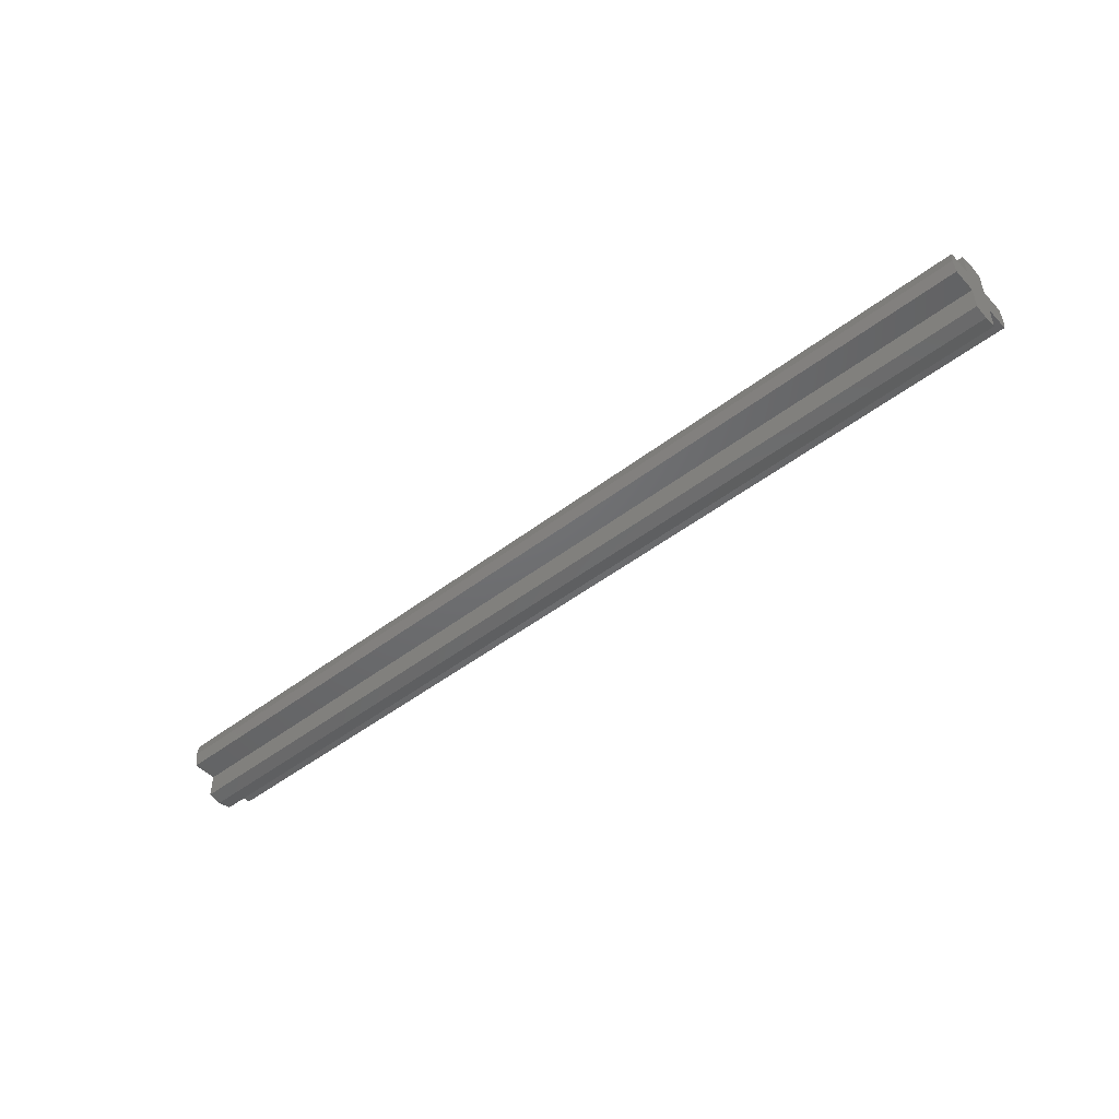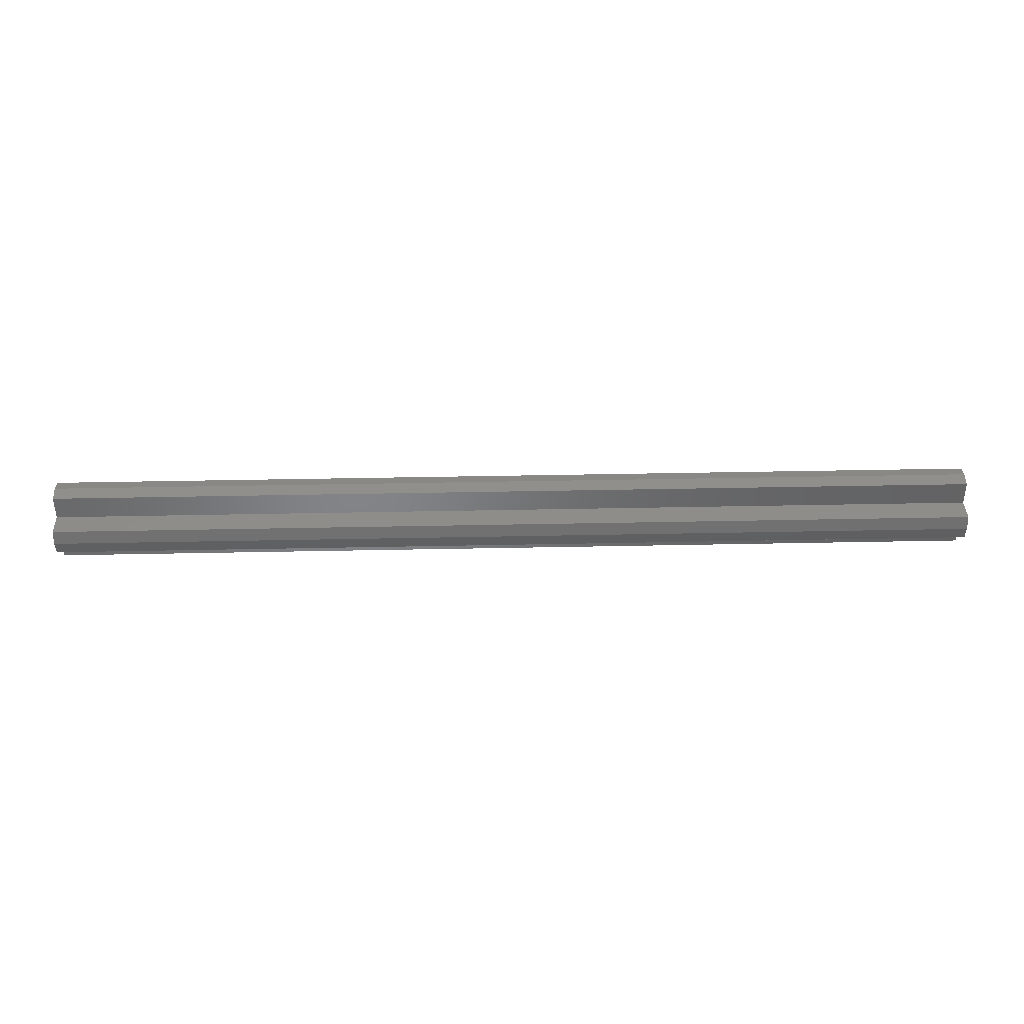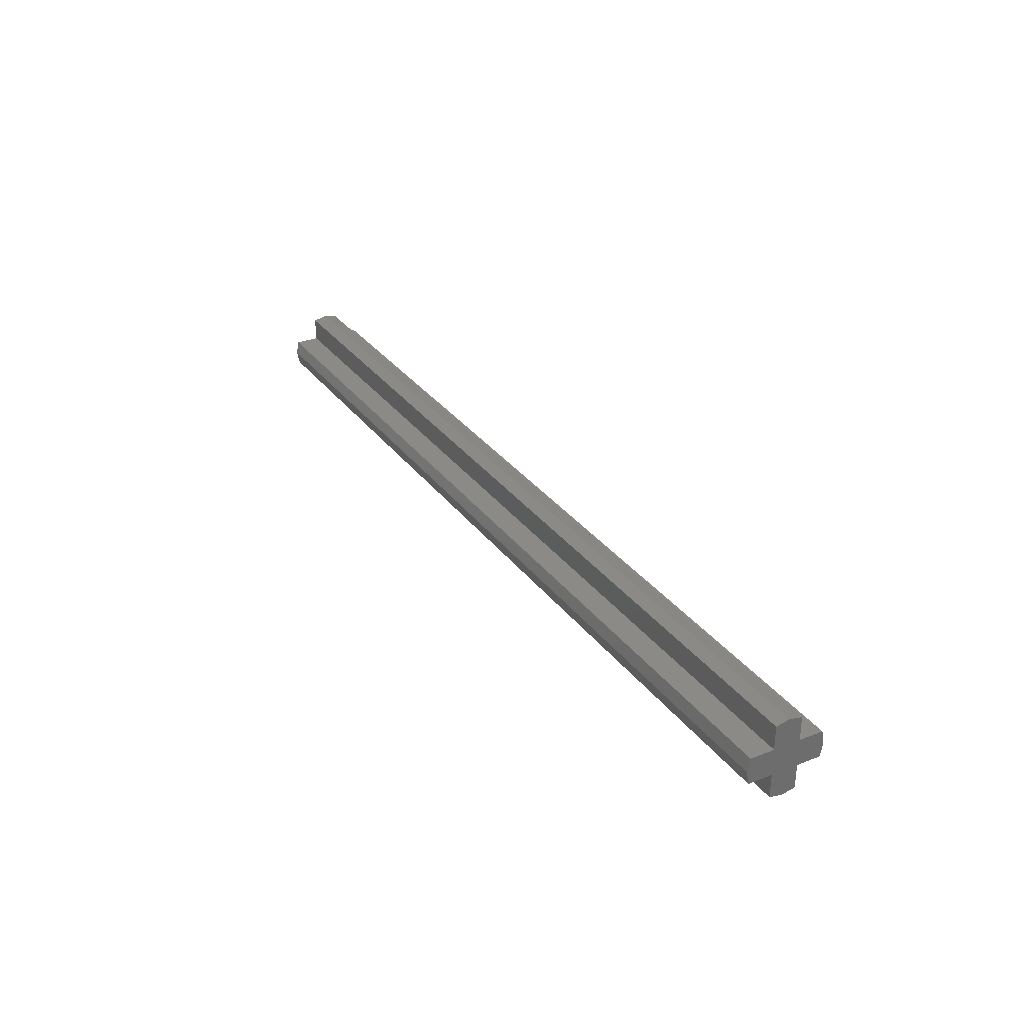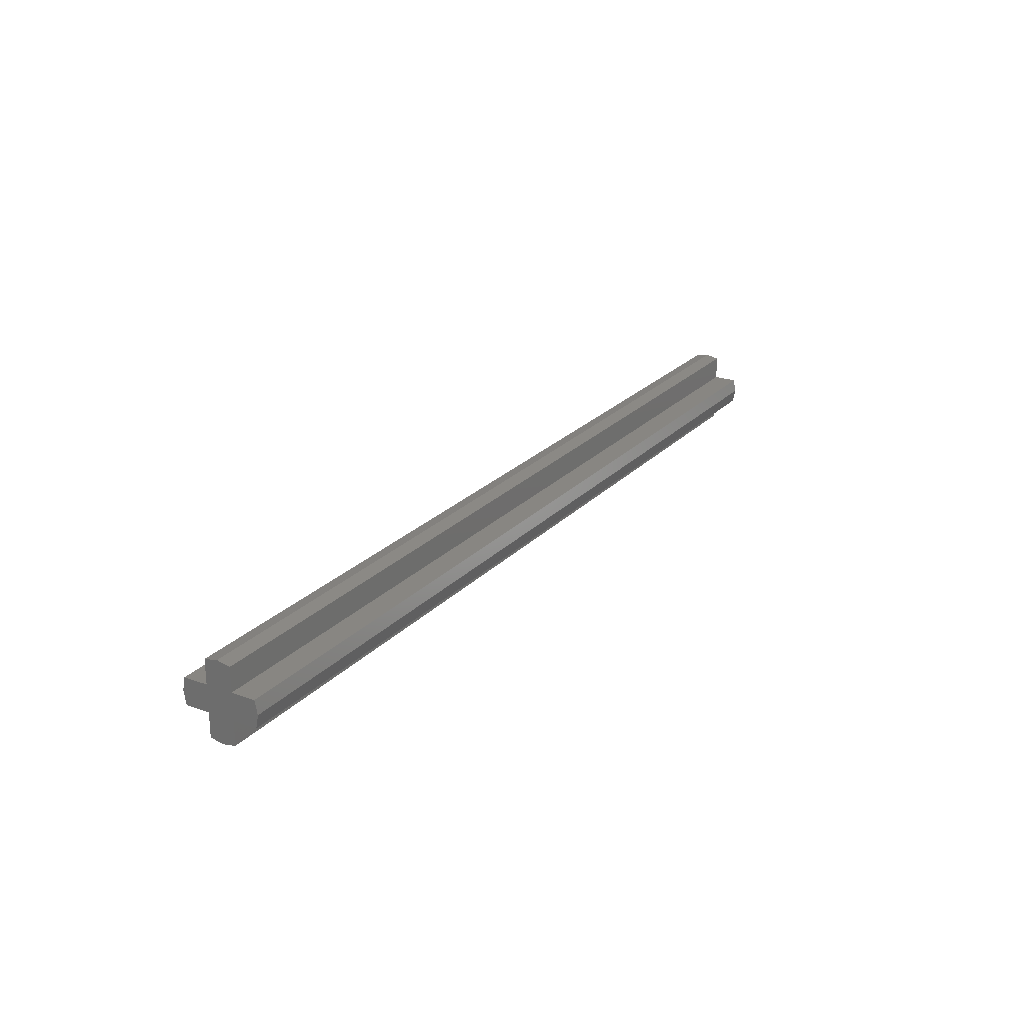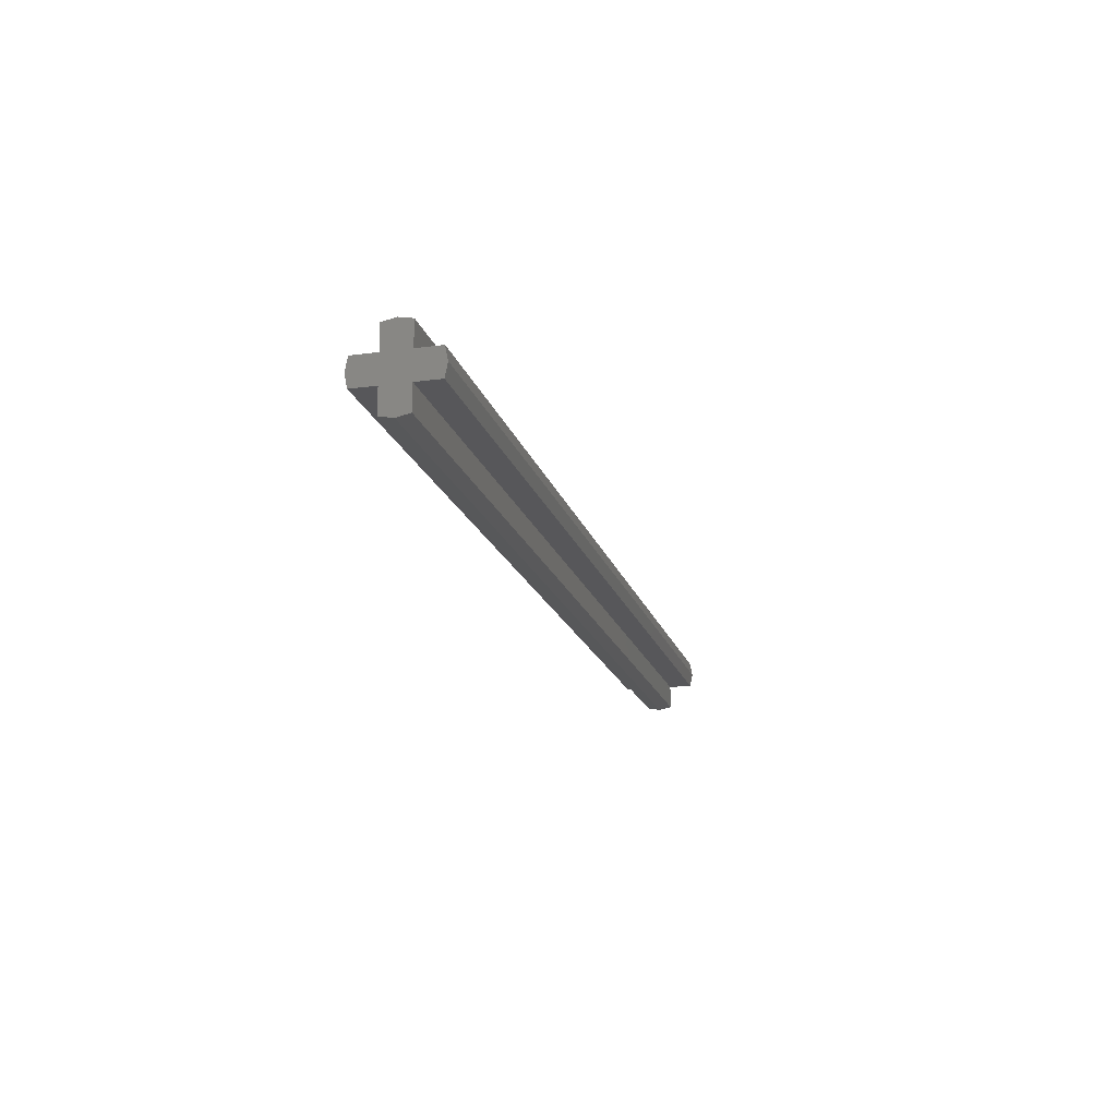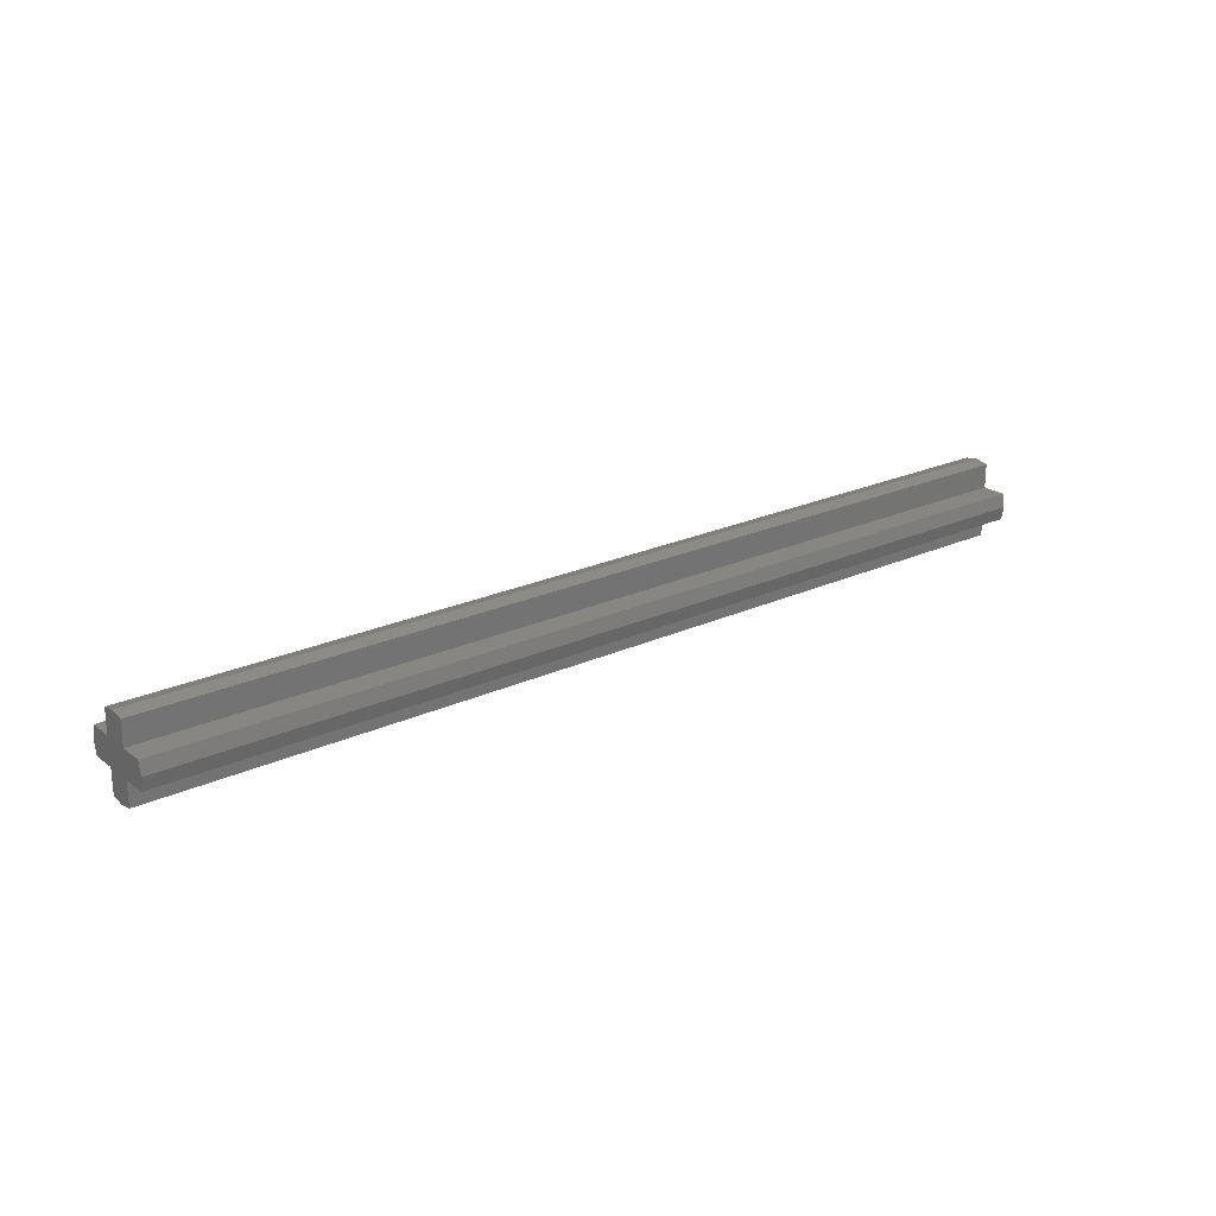
<metadata>
{"format":"stl","ext":"stl","renderer":"f3d","projection":"perspective","resolution":1024,"background":"white","views":[{"elev":-48.4,"azim":-139.4,"up":"+Y"},{"elev":38.4,"azim":178.5,"up":"+Z"},{"elev":30.5,"azim":-119.5,"up":"+Y"},{"elev":23.4,"azim":-58.7,"up":"+Z"},{"elev":-18.0,"azim":104.7,"up":"+Y"},{"elev":22.9,"azim":141.9,"up":"+Y"}]}
</metadata>
<code>
# stl→obj: 34 verts, 64 faces
v 2.8 0.24 0
v -2.8 0.24 0
v -2.8 0.2241 0.08
v 2.8 0.2241 0.08
v -2.8 0.08 0.08
v 2.8 0.08 0.08
v -2.8 0.08 0.2241
v 2.8 0.08 0.2241
v -2.8 0 0.24
v 2.8 0 0.24
v 2.8 -0.24 0
v 2.8 -0.2241 0.08
v -2.8 -0.2241 0.08
v -2.8 -0.24 0
v 2.8 -0.08 0.08
v -2.8 -0.08 0.08
v 2.8 -0.08 0.2241
v -2.8 -0.08 0.2241
v 2.8 0.2241 -0.08
v -2.8 0.2241 -0.08
v 2.8 0.08 -0.08
v -2.8 0.08 -0.08
v 2.8 0.08 -0.2241
v -2.8 0.08 -0.2241
v 2.8 0 -0.24
v -2.8 0 -0.24
v -2.8 -0.2241 -0.08
v 2.8 -0.2241 -0.08
v -2.8 -0.08 -0.08
v 2.8 -0.08 -0.08
v -2.8 -0.08 -0.2241
v 2.8 -0.08 -0.2241
v 2.8 0 0
v -2.8 0 0
f 1 2 3
f 1 3 4
f 4 3 5
f 4 5 6
f 6 5 7
f 6 7 8
f 8 7 9
f 8 9 10
f 11 12 13
f 11 13 14
f 12 15 16
f 12 16 13
f 15 17 18
f 15 18 16
f 17 10 9
f 17 9 18
f 1 19 20
f 1 20 2
f 19 21 22
f 19 22 20
f 21 23 24
f 21 24 22
f 23 25 26
f 23 26 24
f 11 14 27
f 11 27 28
f 28 27 29
f 28 29 30
f 30 29 31
f 30 31 32
f 32 31 26
f 32 26 25
f 1 4 6
f 1 6 33
f 11 33 15
f 11 15 12
f 1 33 21
f 1 21 19
f 11 28 30
f 11 30 33
f 10 33 6
f 10 6 8
f 10 17 15
f 10 15 33
f 25 23 21
f 25 21 33
f 25 33 30
f 25 30 32
f 2 34 5
f 2 5 3
f 14 13 16
f 14 16 34
f 2 20 22
f 2 22 34
f 14 34 29
f 14 29 27
f 9 7 5
f 9 5 34
f 9 34 16
f 9 16 18
f 26 34 22
f 26 22 24
f 26 31 29
f 26 29 34

</code>
